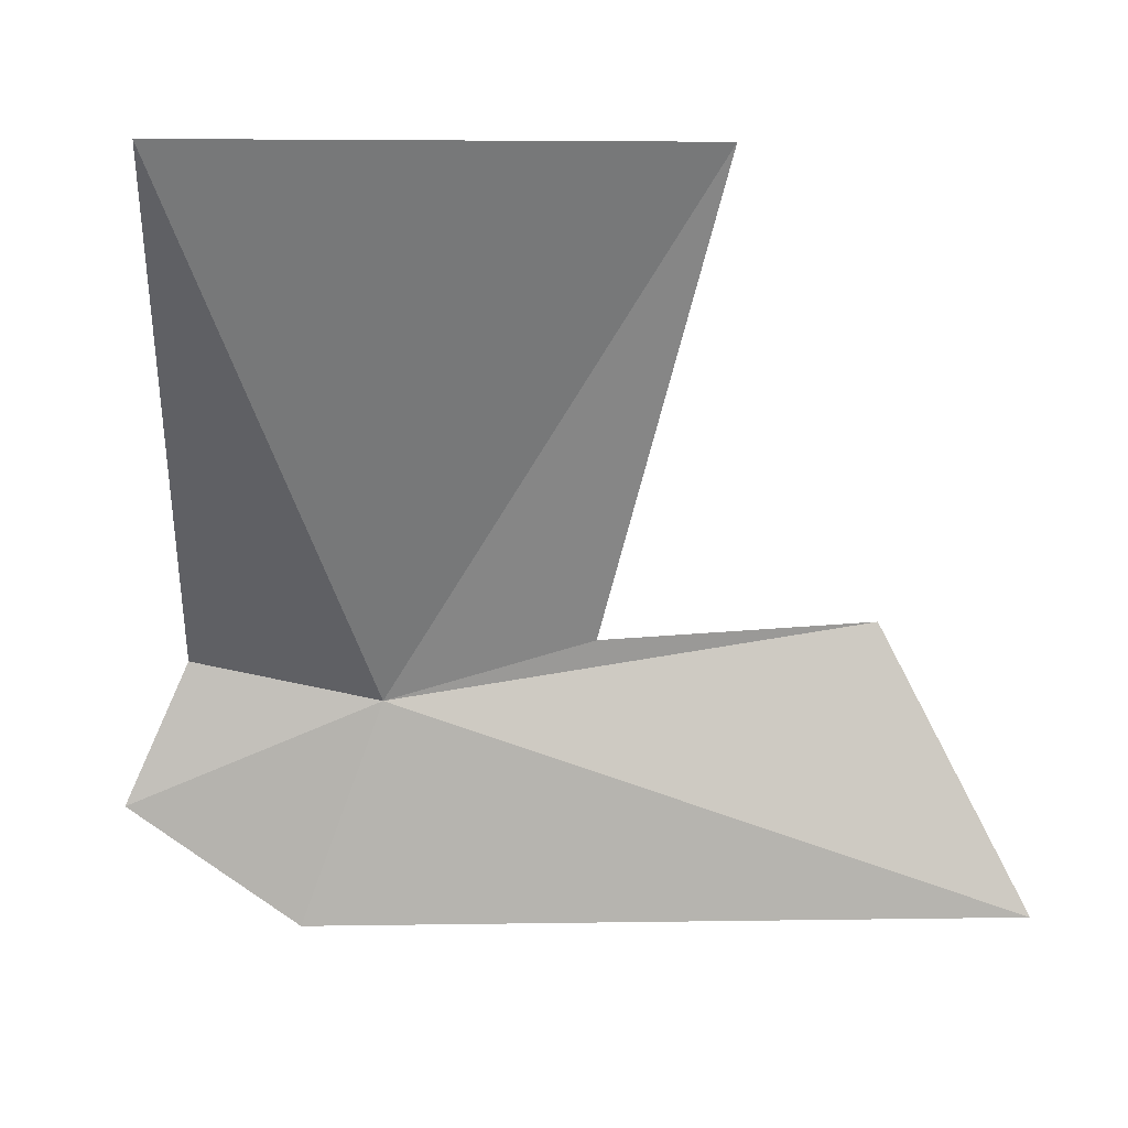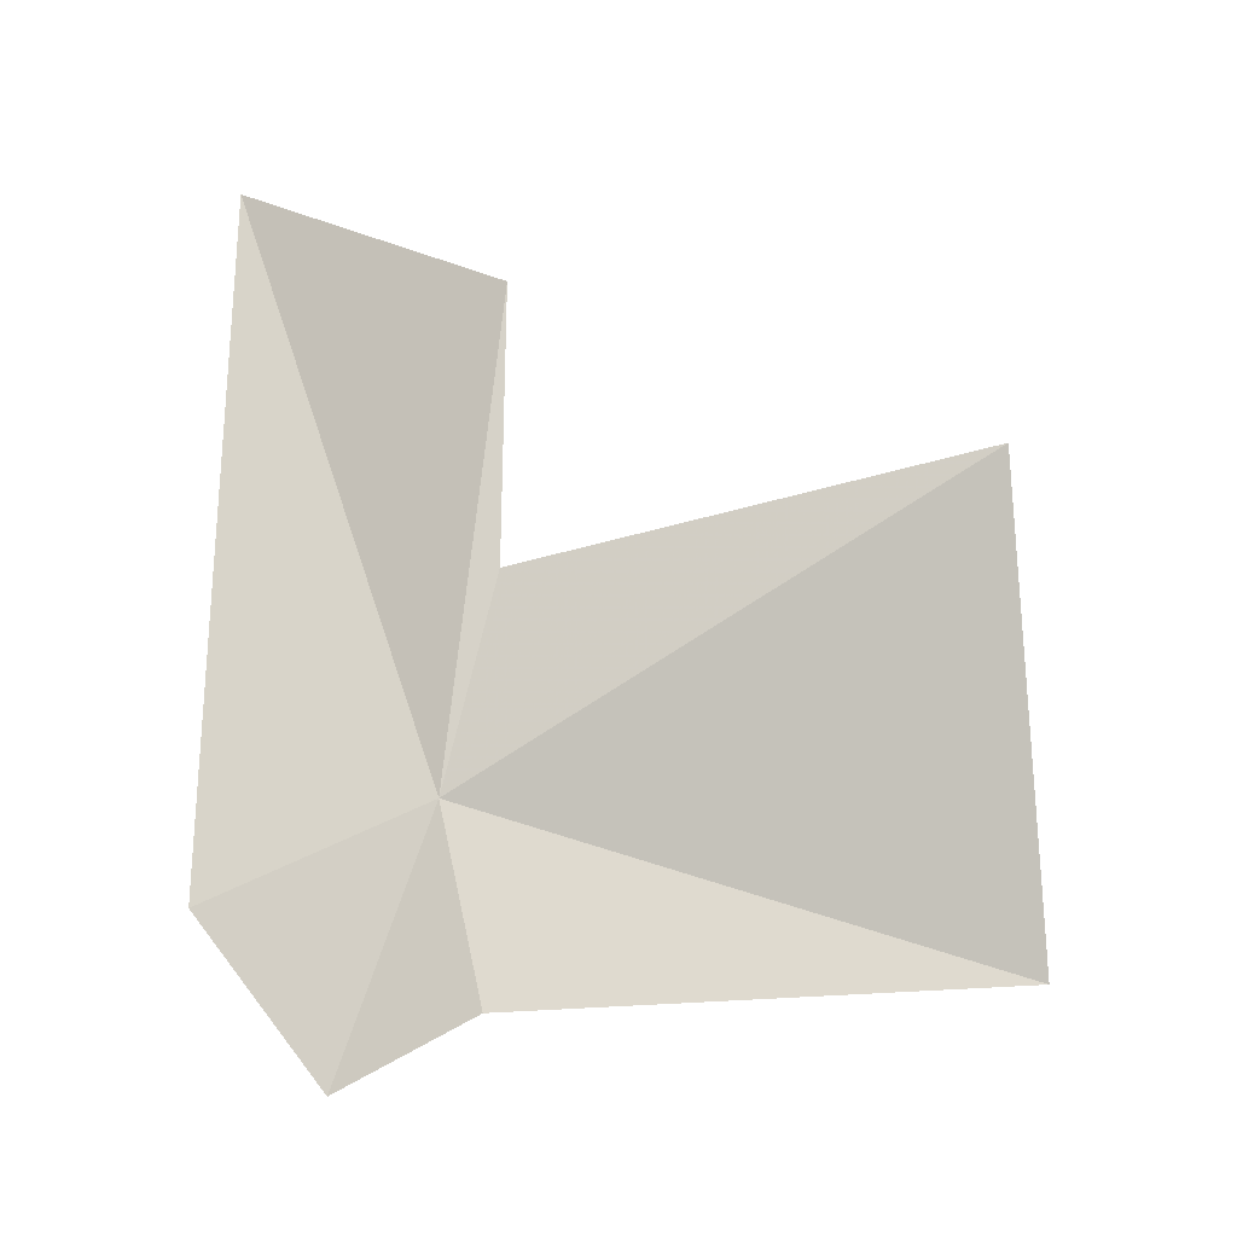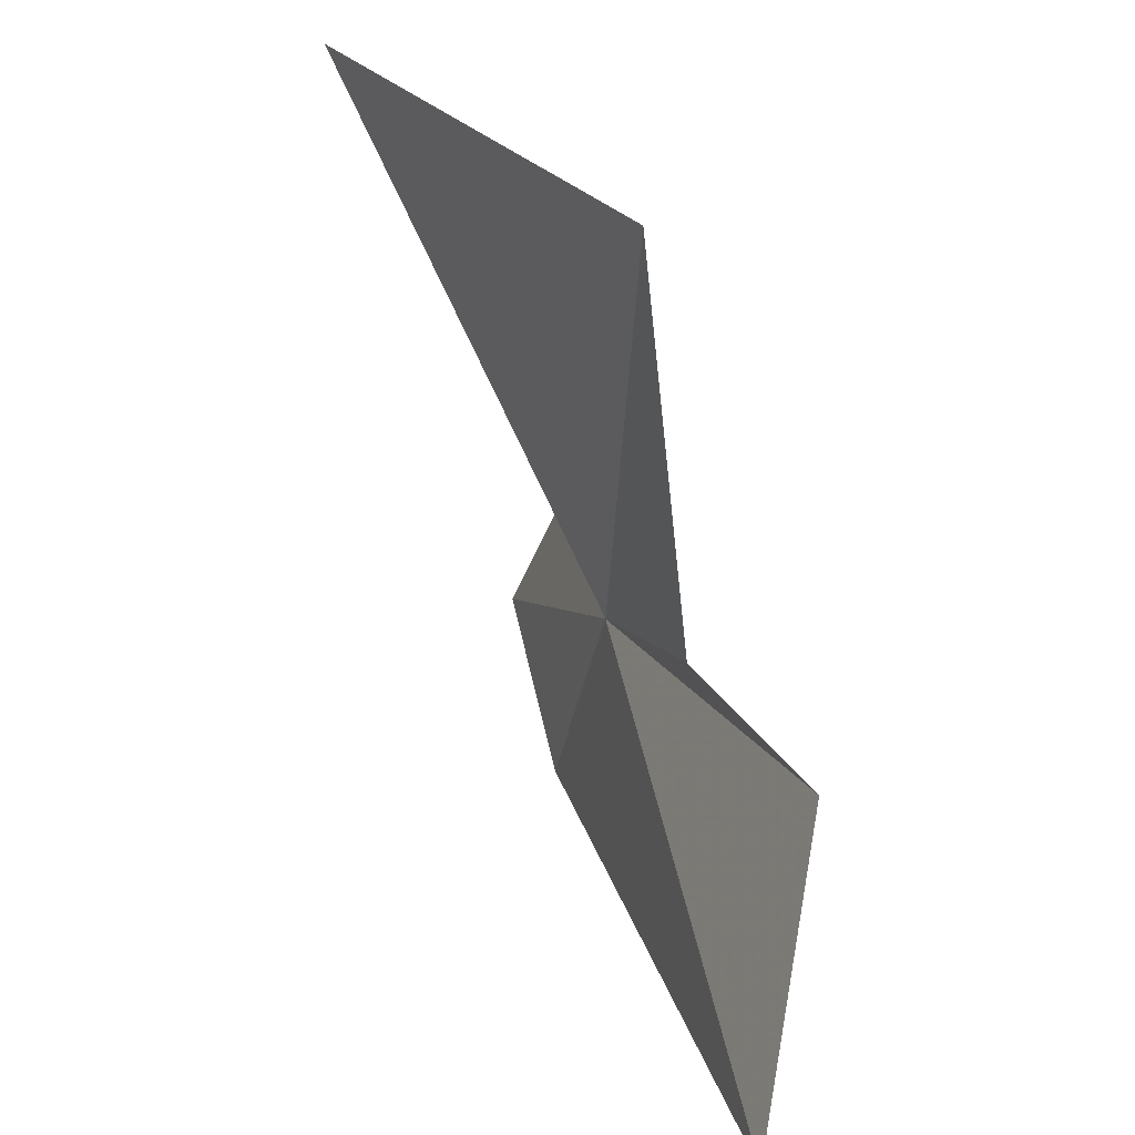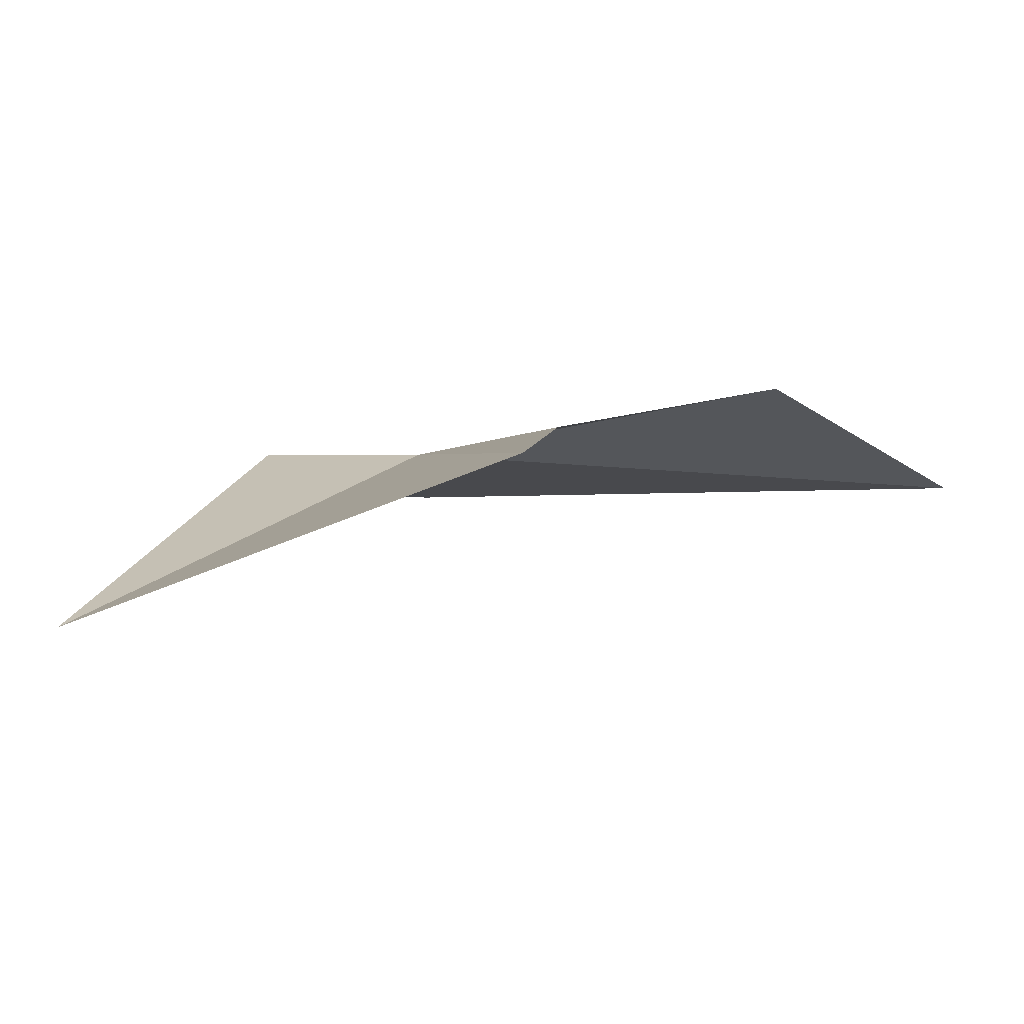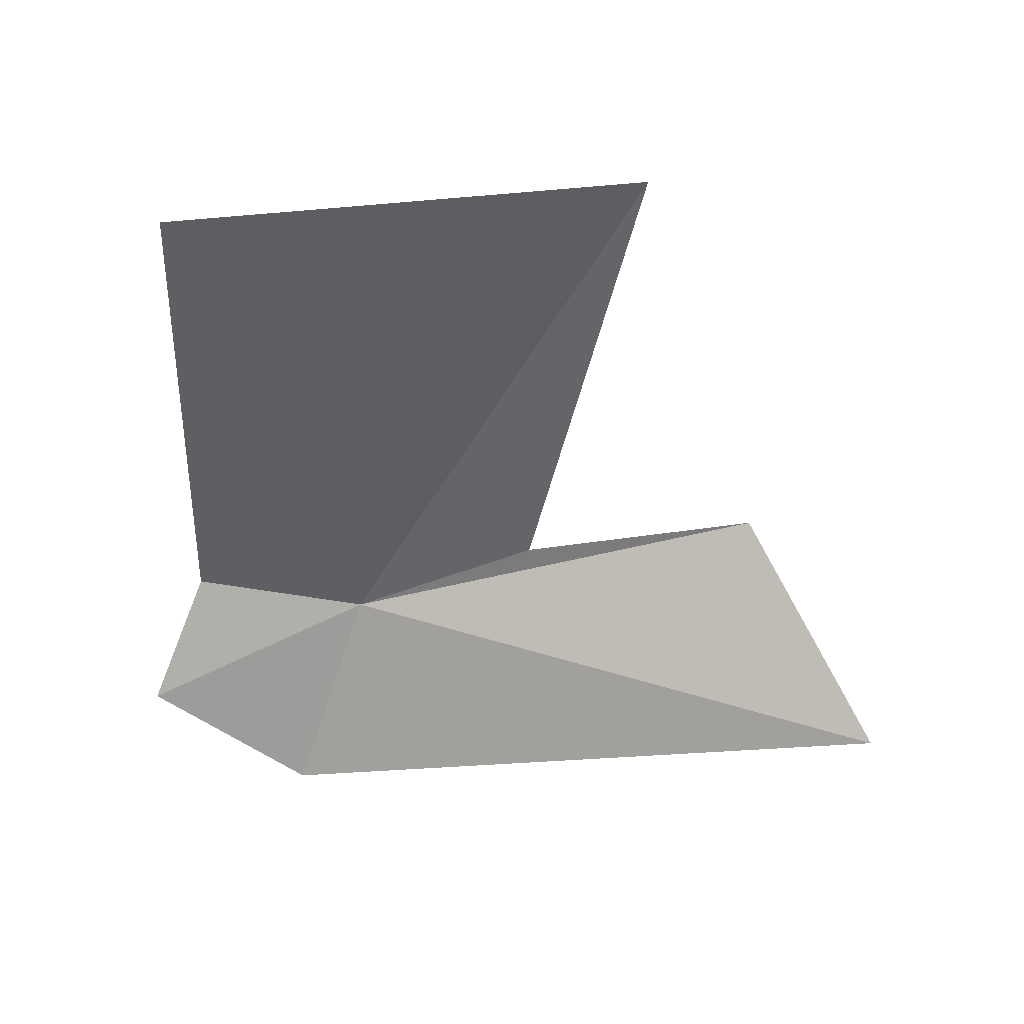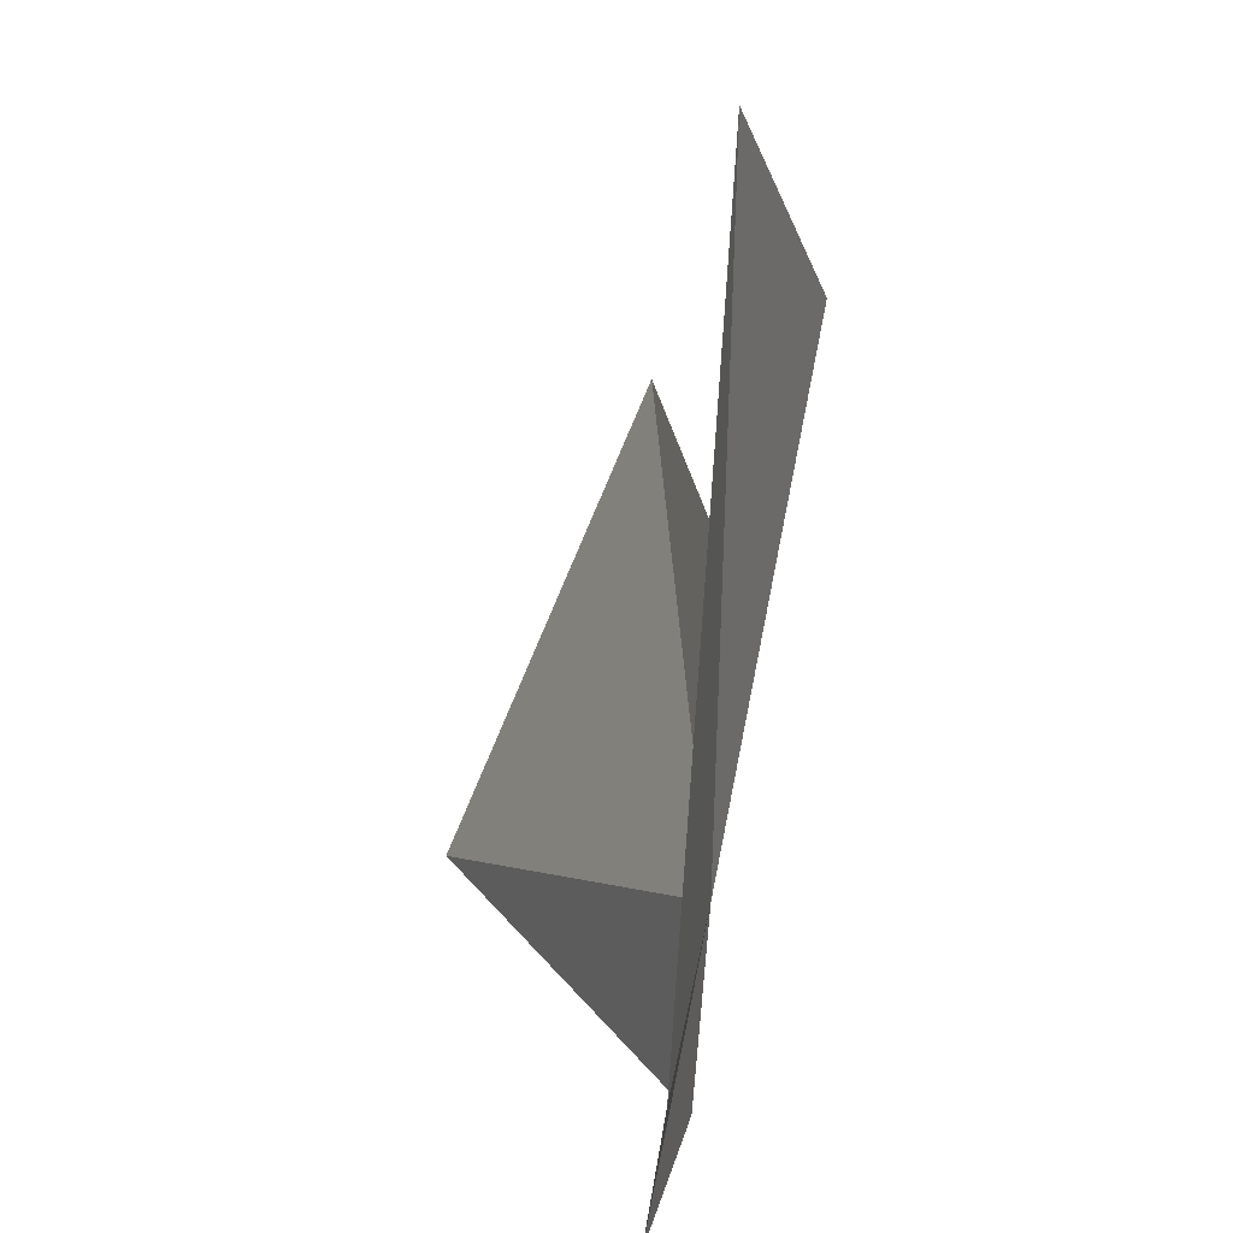
<metadata>
{"format":"obj","ext":"obj","renderer":"f3d","projection":"perspective","resolution":1024,"background":"white","views":[{"elev":15.7,"azim":6.2,"up":"+Z"},{"elev":72.8,"azim":-93.0,"up":"+Y"},{"elev":28.4,"azim":74.5,"up":"+Z"},{"elev":-5.0,"azim":20.0,"up":"+Y"},{"elev":-63.5,"azim":0.7,"up":"+Y"},{"elev":-77.5,"azim":84.9,"up":"+Z"}]}
</metadata>
<code>
v 18.53 20.24 71.86
v 33.14 19.15 67.72
v 29.62 21.37 73.76
v 16.64 19.52 66.56
v 23.34 20.67 73.33
v 26.39 18.58 84.73
v 12.63 19.47 69.36
v 14.8 14.84 85.07
v 14.02 20.34 72.62
f 1 3 2
f 1 2 4
f 1 5 3
f 1 6 5
f 1 4 7
f 1 8 6
f 1 7 9
f 1 9 8

</code>
